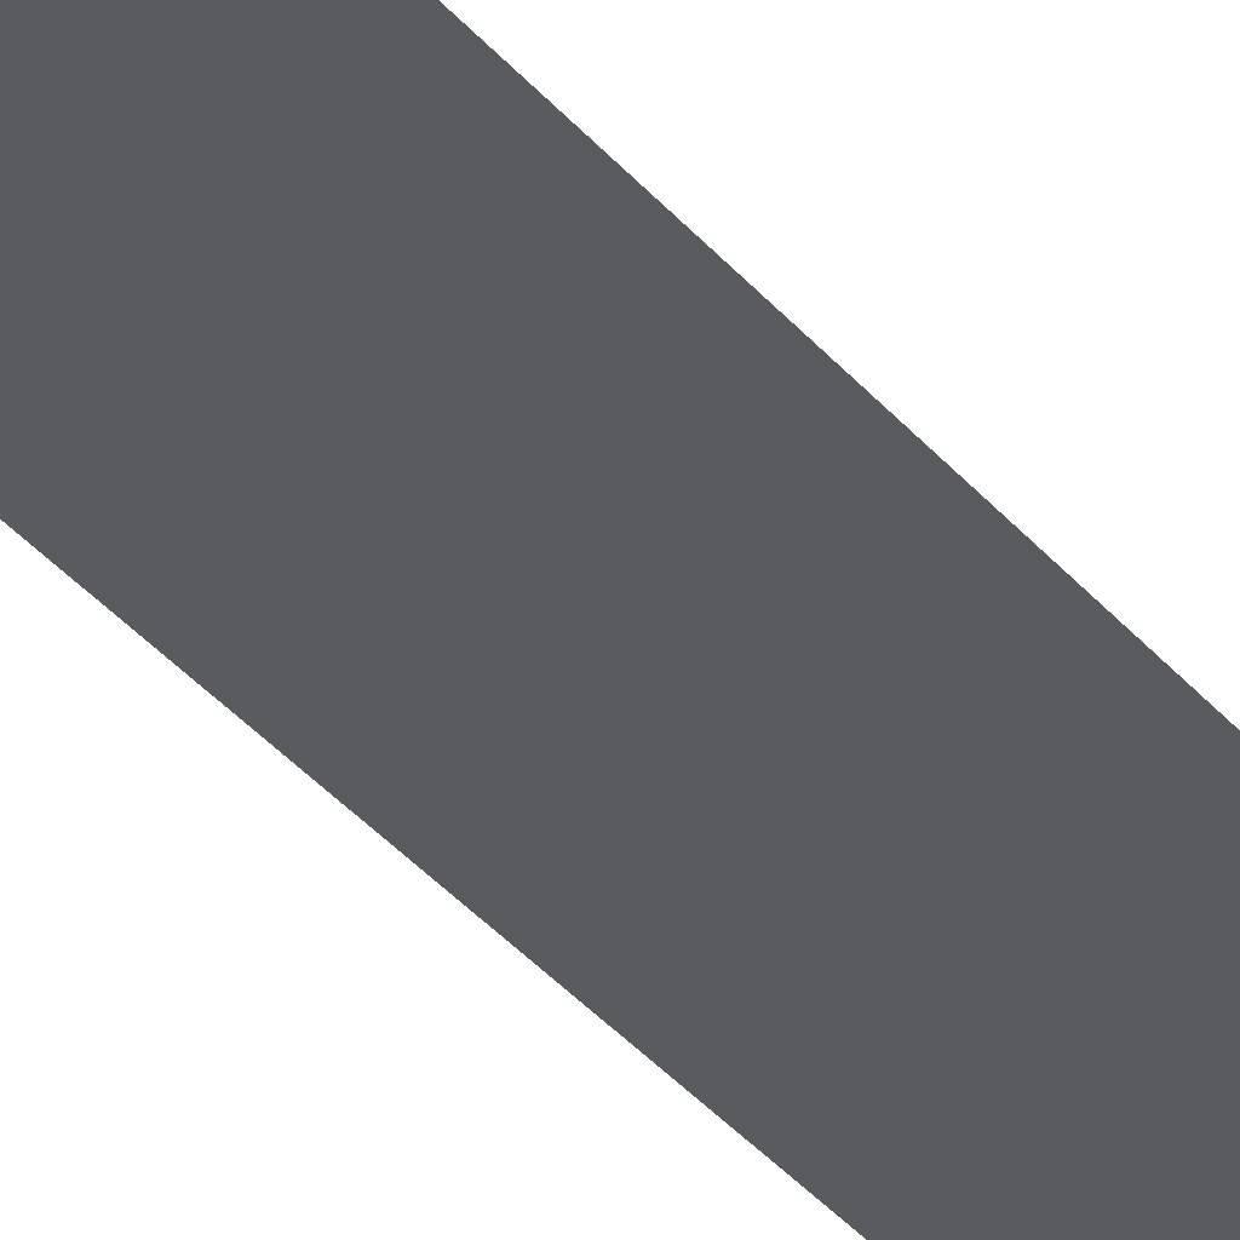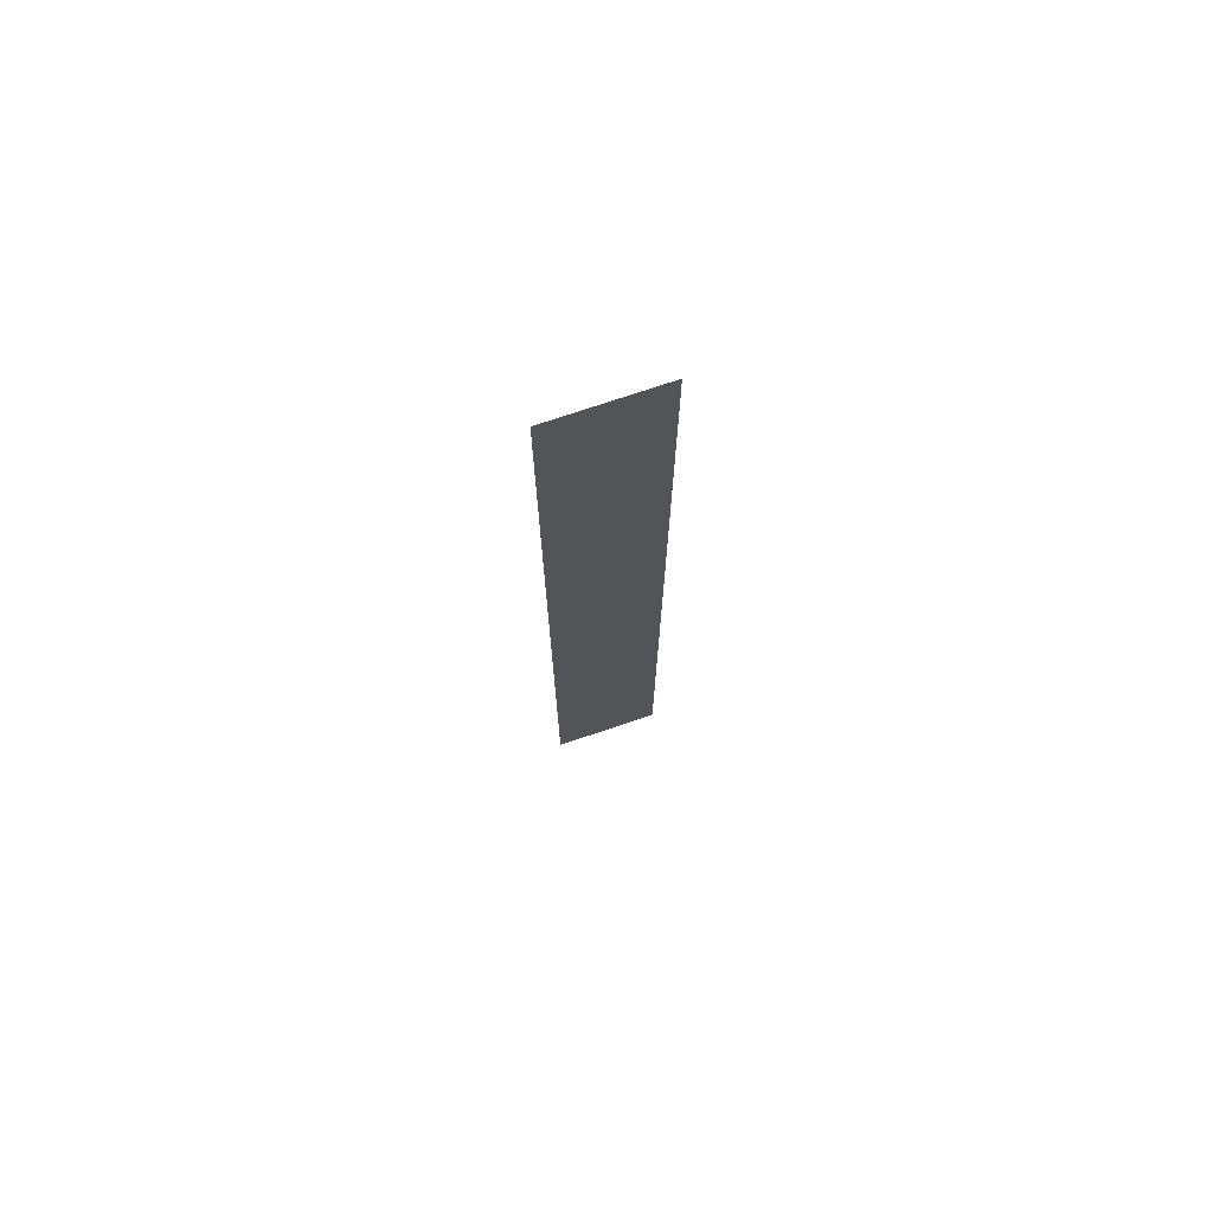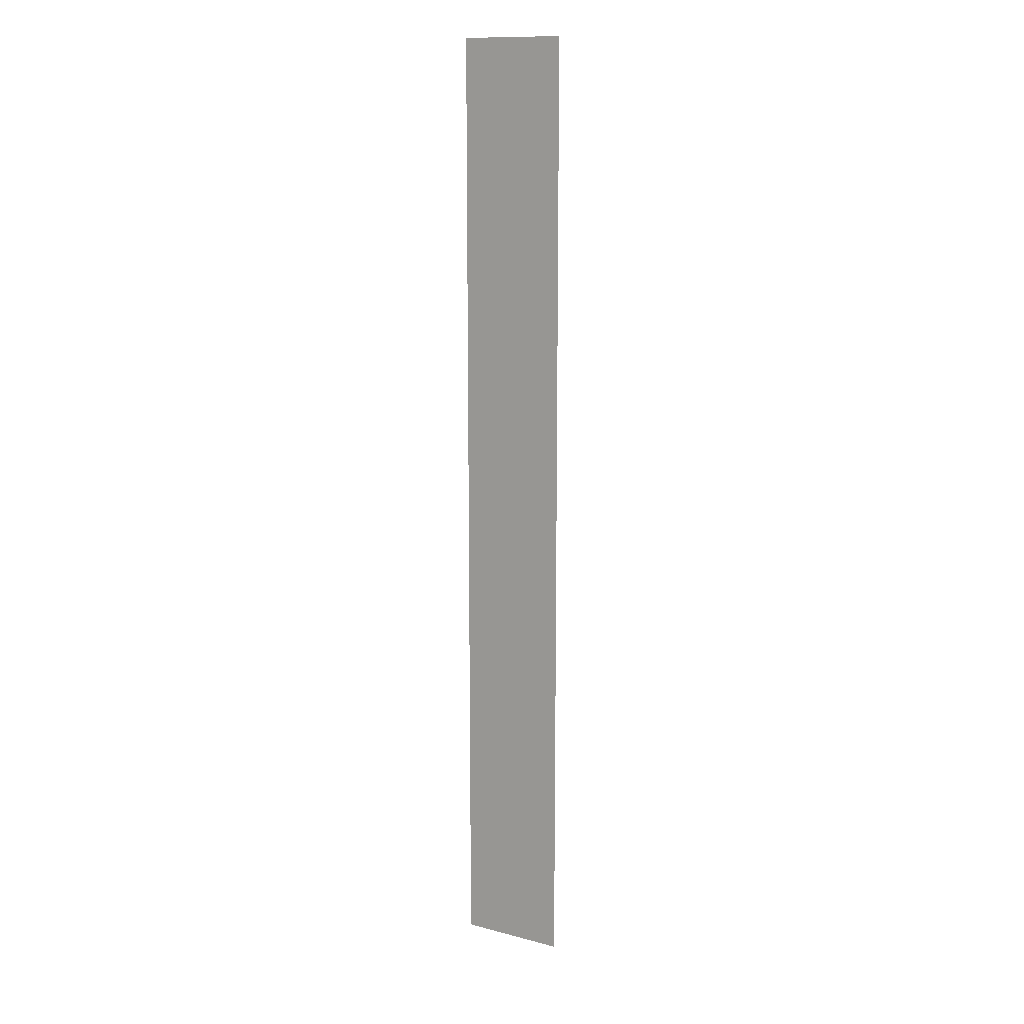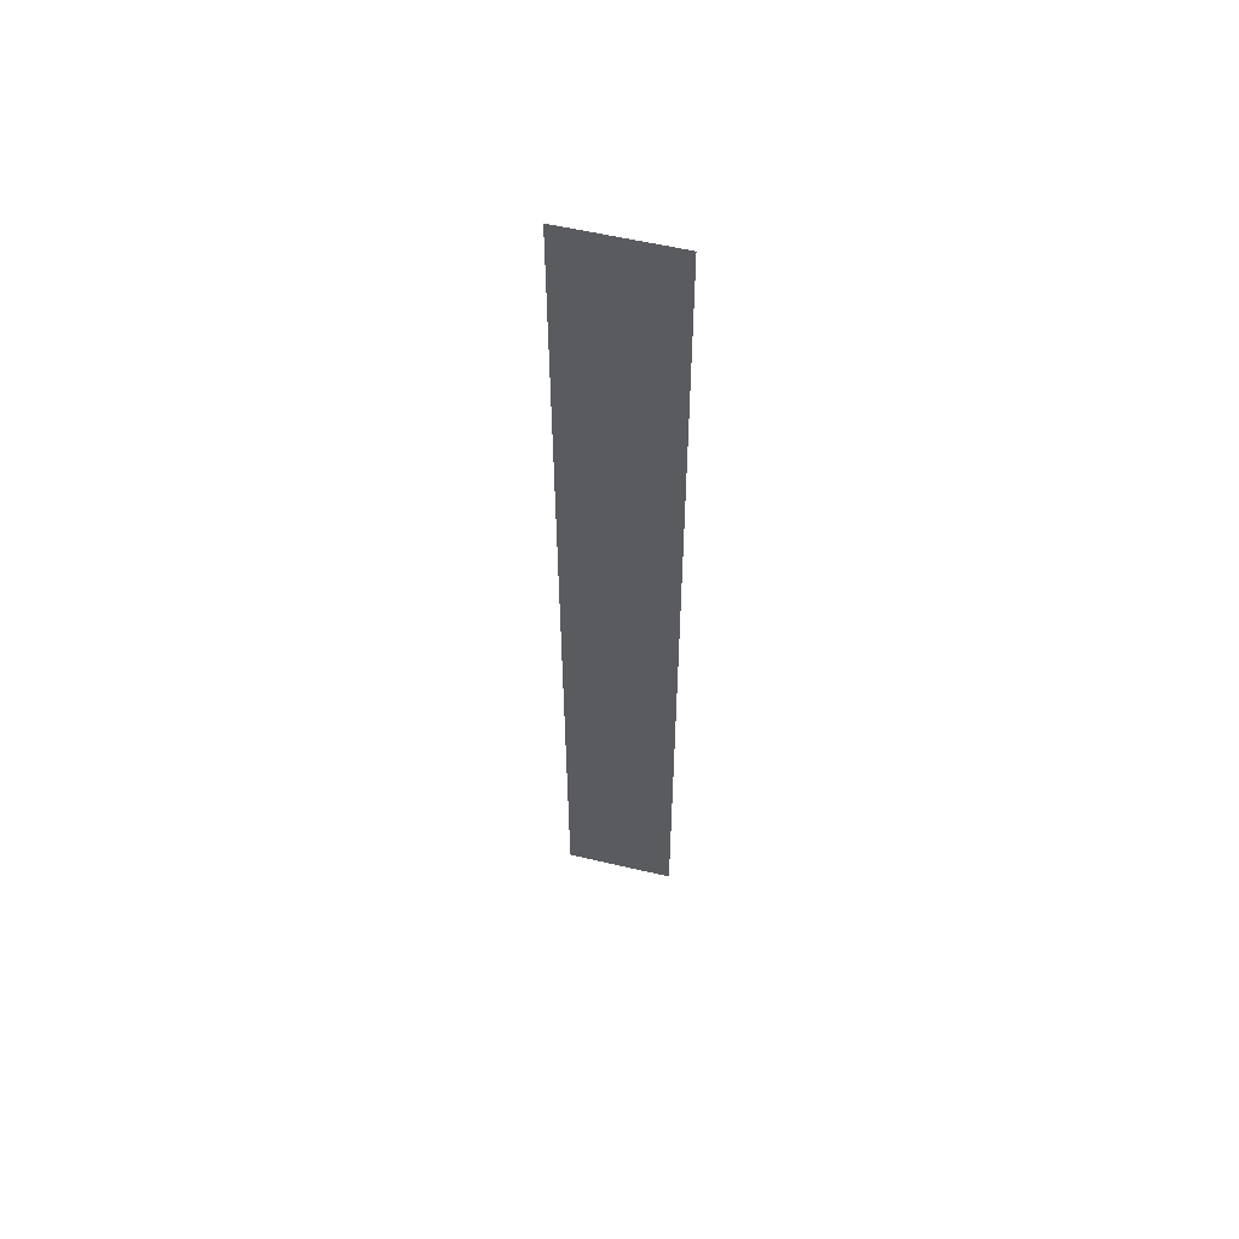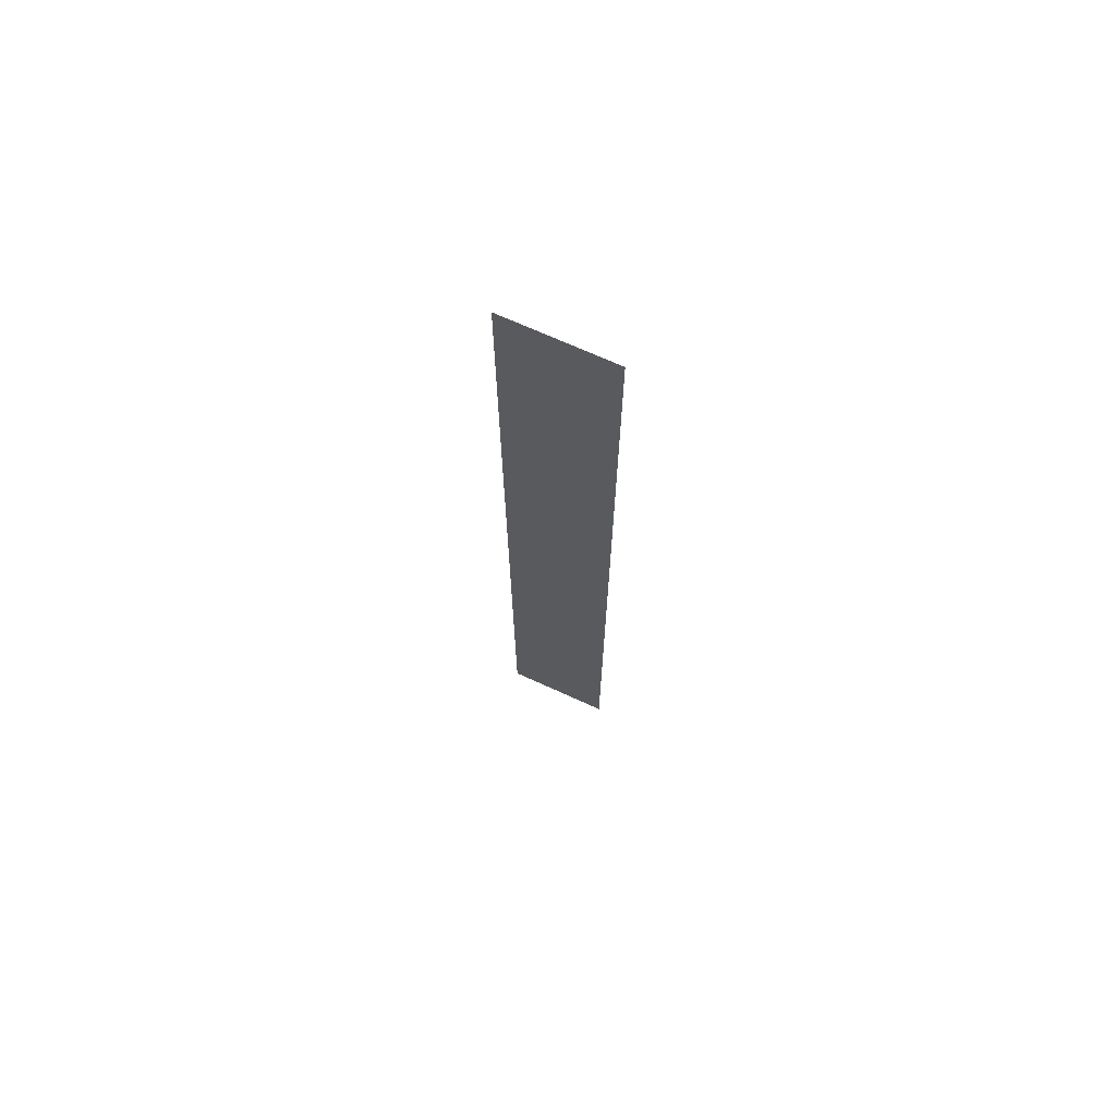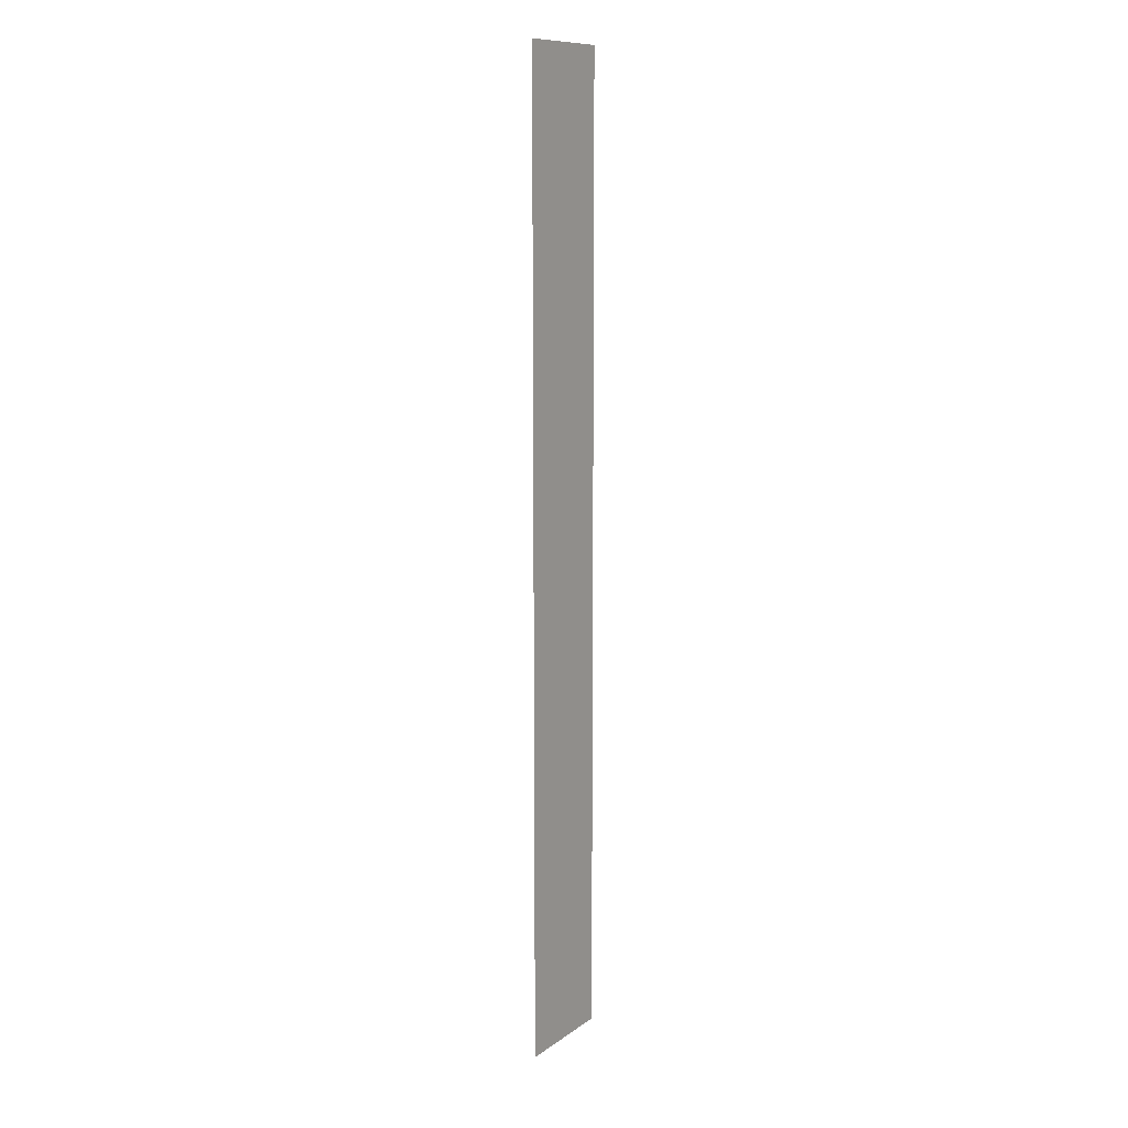
<metadata>
{"format":"obj","ext":"obj","renderer":"f3d","projection":"perspective","resolution":1024,"background":"white","views":[{"elev":-32.5,"azim":31.7,"up":"+Z"},{"elev":73.6,"azim":-18.8,"up":"+Y"},{"elev":12.9,"azim":30.7,"up":"+Y"},{"elev":57.4,"azim":13.8,"up":"+Y"},{"elev":70.7,"azim":-155.6,"up":"+Y"},{"elev":11.0,"azim":121.8,"up":"+Y"}]}
</metadata>
<code>
v -63.5 -8.5 0
v -64 -8.5 0
v -64 -8 0
v -63.5 -8 0
v -63.5 -9 0
v -64 -9 0
v -64 -8.5 0
v -63.5 -8.5 0
v -63.5 -9.5 0
v -64 -9.5 0
v -64 -9 0
v -63.5 -9 0
v -63.5 -10 0
v -64 -10 0
v -64 -9.5 0
v -63.5 -9.5 0
v -63.5 -10.5 0
v -64 -10.5 0
v -64 -10 0
v -63.5 -10 0
v -63.5 -11 0
v -64 -11 0
v -64 -10.5 0
v -63.5 -10.5 0
v -63.5 -11.5 0
v -64 -11.5 0
v -64 -11 0
v -63.5 -11 0
v -63.5 -12 0
v -64 -12 0
v -64 -11.5 0
v -63.5 -11.5 0
v -63.5 -12.5 0
v -64 -12.5 0
v -64 -12 0
v -63.5 -12 0
g level_1_03_mesh_0026
f 1 2 3 4
f 5 6 7 8
f 9 10 11 12
f 13 14 15 16
f 17 18 19 20
f 21 22 23 24
f 25 26 27 28
f 29 30 31 32
f 33 34 35 36

</code>
